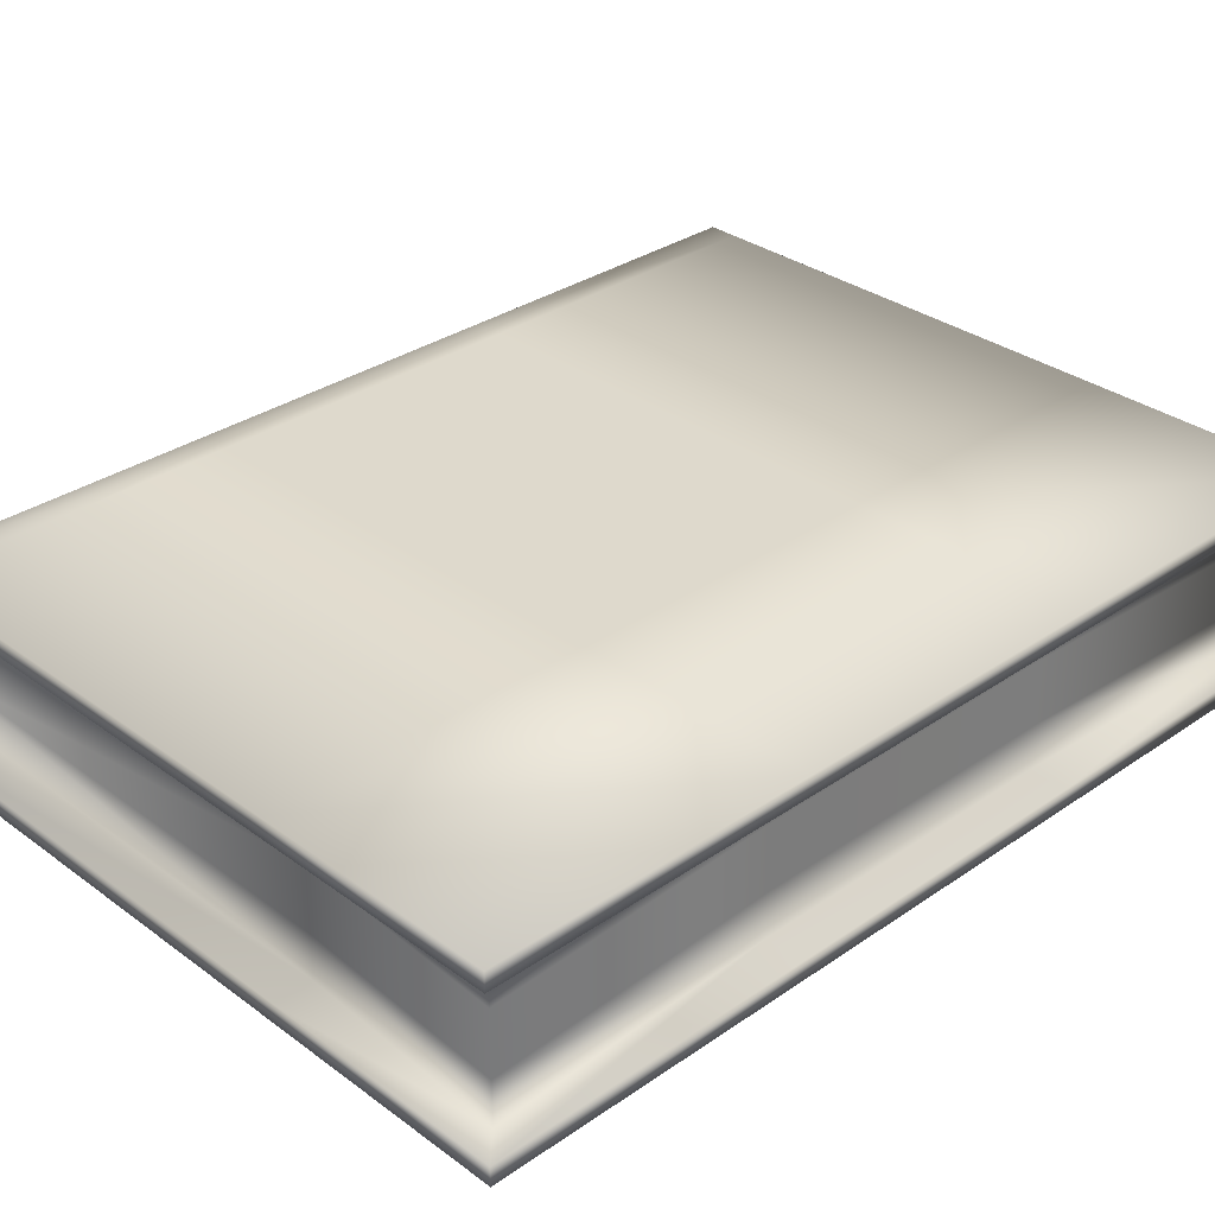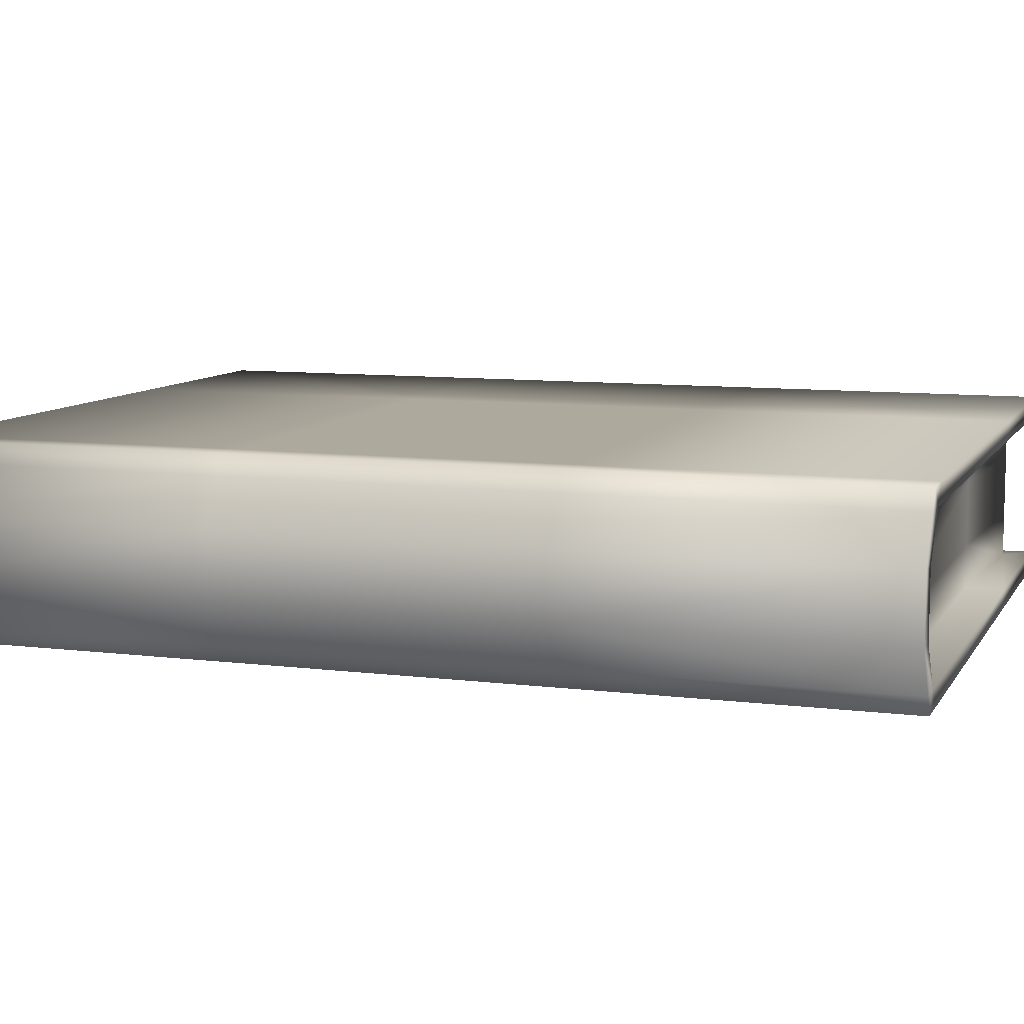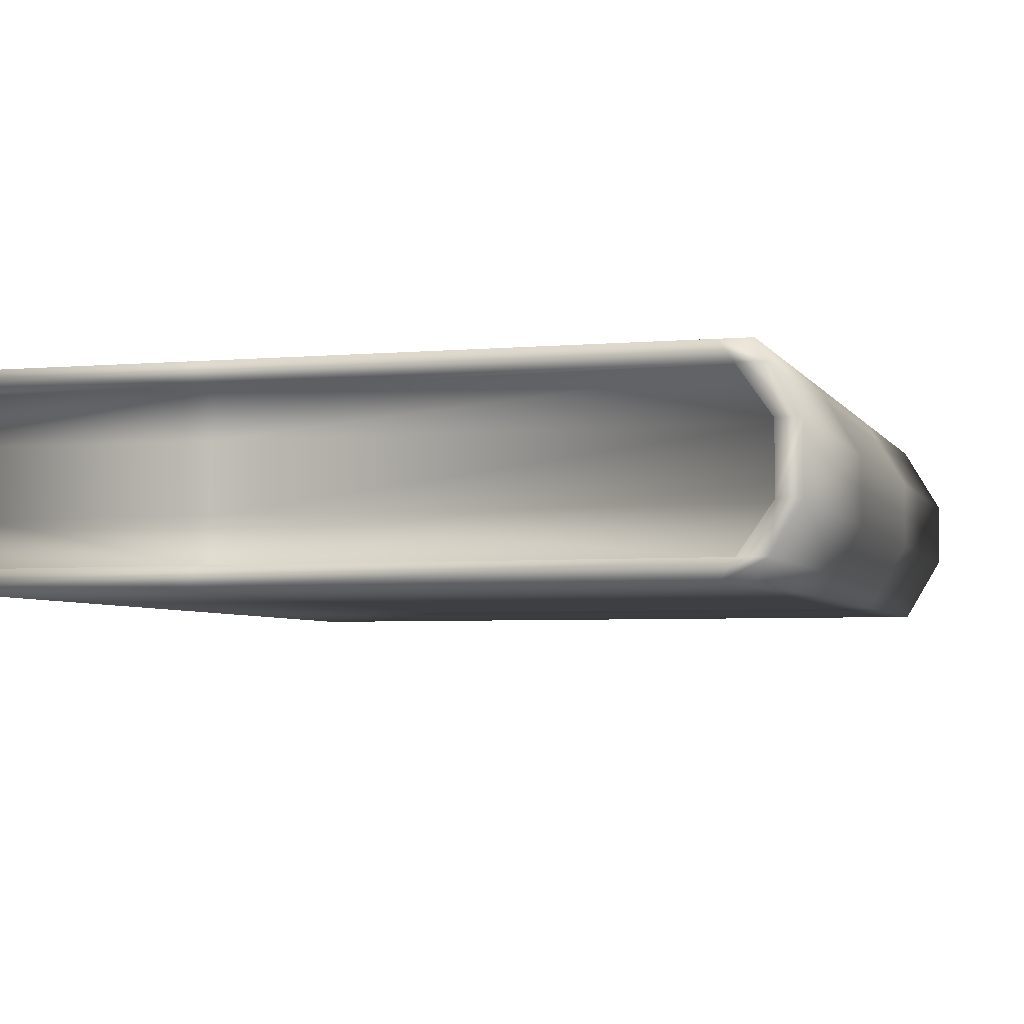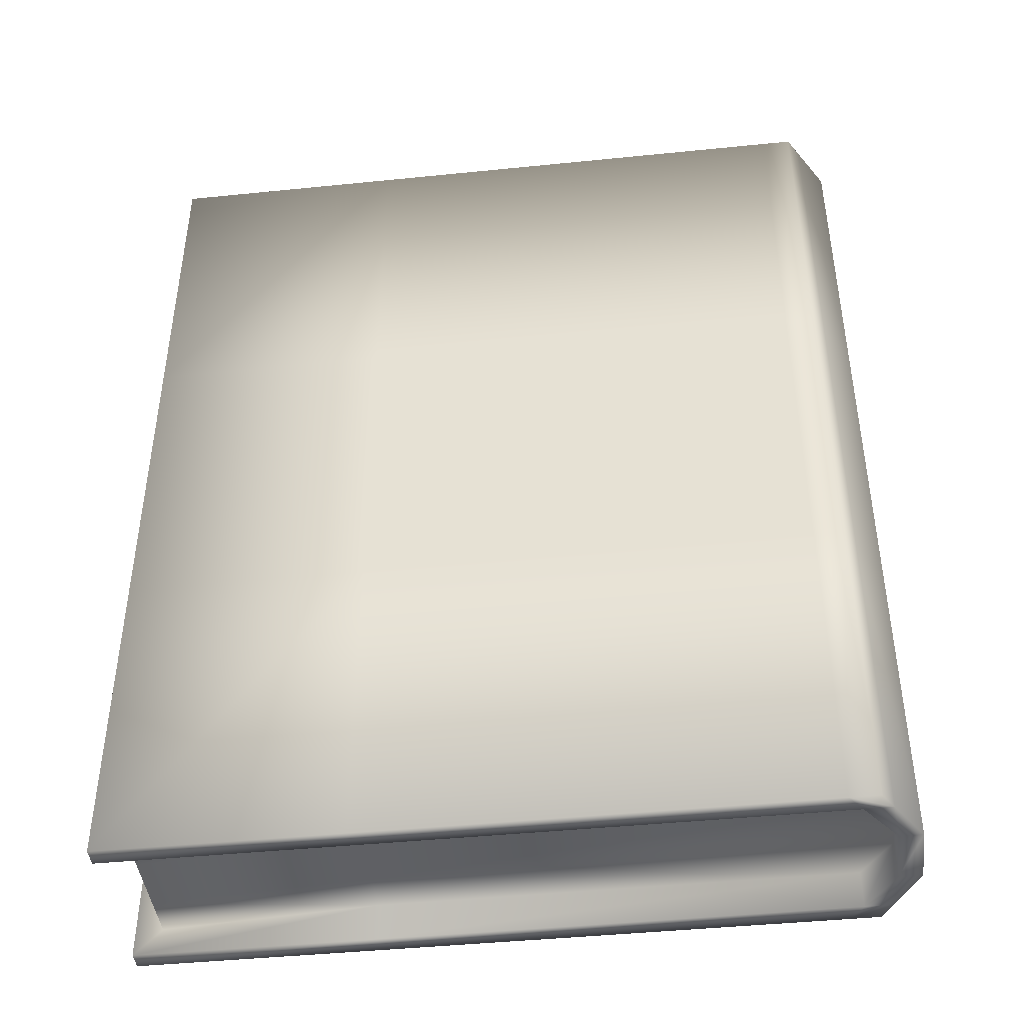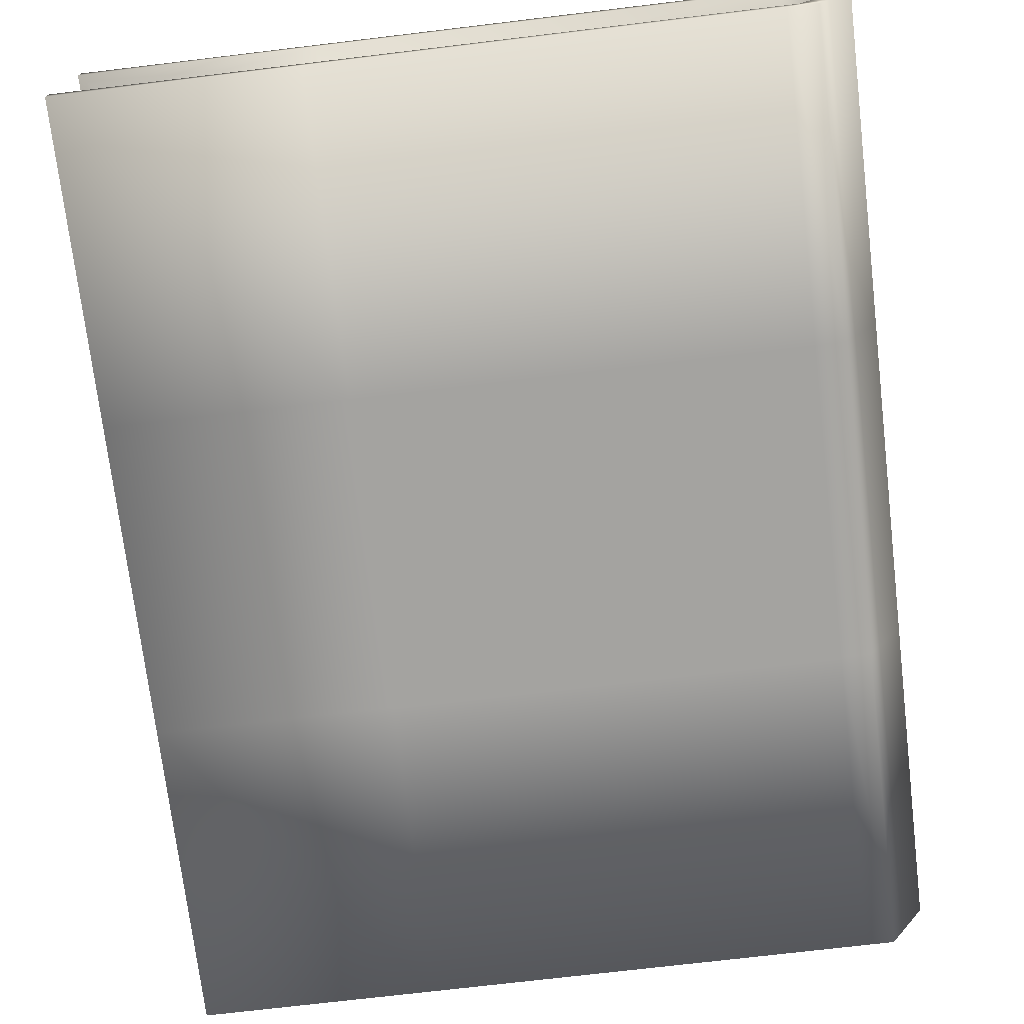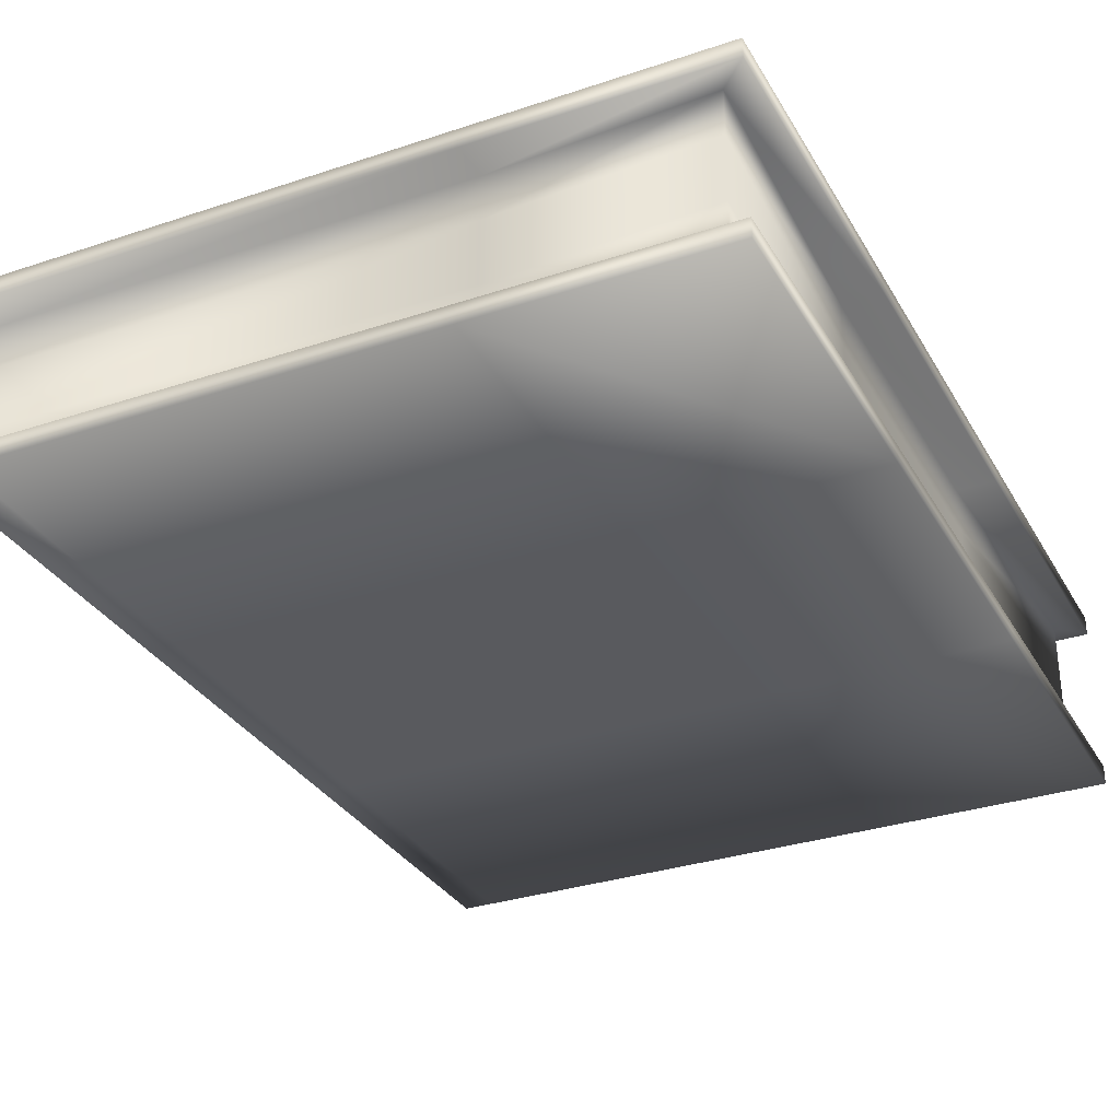
<metadata>
{"format":"obj","ext":"obj","renderer":"f3d","projection":"perspective","resolution":1024,"background":"white","views":[{"elev":31.9,"azim":45.9,"up":"+Y"},{"elev":8.9,"azim":-71.2,"up":"+Y"},{"elev":-4.3,"azim":-163.5,"up":"+Y"},{"elev":-44.1,"azim":-173.2,"up":"+Z"},{"elev":-73.0,"azim":-173.2,"up":"+Y"},{"elev":-31.6,"azim":25.3,"up":"+Y"}]}
</metadata>
<code>
v  -7.5 0 10
v  -7.5 0 3.333
v  -6.878 0 3.333
v  -6.878 0 10
v  2.5 0 3.333
v  2.5 0 10
v  7.5 0 3.333
v  7.5 0 10
v  -7.5 0 -3.333
v  -6.878 0 -3.333
v  2.5 0 -3.333
v  7.5 0 -3.333
v  -7.5 0 -10
v  -6.878 0 -10
v  2.5 0 -10
v  7.5 0 -10
v  -7.5 4 10
v  -6.878 4 10
v  -6.878 4 3.333
v  -7.5 4 3.333
v  2.5 4 10
v  2.5 4 3.333
v  7.5 4 10
v  7.5 4 3.333
v  -6.878 4 -3.333
v  -7.5 4 -3.333
v  2.5 4 -3.333
v  7.5 4 -3.333
v  -6.878 4 -10
v  -7.5 4 -10
v  2.5 4 -10
v  7.5 4 -10
v  -7.159 0.4 10
v  -7.736 0.4 10
v  2.5 0.4 10
v  7.5 0.4 10
v  -8.286 1.333 10
v  -7.814 1.333 10
v  -7.814 2.667 10
v  -8.286 2.667 10
v  -7.814 1.333 9.197
v  2.5 1.333 9.197
v  2.5 2.667 9.197
v  -7.814 2.667 9.197
v  6.933 1.333 9.433
v  6.933 2.667 9.433
v  -7.159 3.6 10
v  -7.736 3.6 10
v  2.5 3.6 9.197
v  -7.159 3.6 9.197
v  6.933 3.6 9.433
v  7.5 0.4 3.333
v  7.5 0.4 -3.333
v  7.5 0.4 -10
v  6.697 1.333 3.333
v  6.697 2.667 3.333
v  6.697 1.333 -3.333
v  6.697 2.667 -3.333
v  6.933 1.333 -9.433
v  6.933 2.667 -9.433
v  6.697 3.6 3.333
v  6.697 3.6 -3.333
v  6.933 3.6 -9.433
v  2.5 0.4 -10
v  -7.159 0.4 -10
v  -7.736 0.4 -10
v  2.5 1.333 -9.197
v  2.5 2.667 -9.197
v  -7.814 1.333 -9.197
v  -7.814 2.667 -9.197
v  -7.814 1.333 -10
v  -8.286 1.333 -10
v  -8.286 2.667 -10
v  -7.814 2.667 -10
v  2.5 3.6 -9.197
v  -7.159 3.6 -9.197
v  -7.736 3.6 -10
v  -7.159 3.6 -10
v  -7.736 0.4 -3.333
v  -7.736 0.4 3.333
v  -8.286 1.333 -3.333
v  -8.286 2.667 -3.333
v  -8.286 1.333 3.333
v  -8.286 2.667 3.333
v  -7.736 3.6 -3.333
v  -7.736 3.6 3.333
v  2.5 0.4 9.197
v  -7.159 0.4 9.197
v  6.933 0.4 9.433
v  6.697 0.4 3.333
v  6.697 0.4 -3.333
v  6.933 0.4 -9.433
v  2.5 0.4 -9.197
v  -7.159 0.4 -9.197
v  2.5 3.6 10
v  7.5 3.6 10
v  7.5 3.6 3.333
v  7.5 3.6 -3.333
v  7.5 3.6 -10
v  2.5 3.6 -10
o Livre_Low
g Livre_Low
f 1 2 3 4
f 4 3 5 6
f 6 5 7 8
f 2 9 10 3
f 3 10 11 5
f 5 11 12 7
f 9 13 14 10
f 10 14 15 11
f 11 15 16 12
f 17 18 19 20
f 18 21 22 19
f 21 23 24 22
f 20 19 25 26
f 19 22 27 25
f 22 24 28 27
f 26 25 29 30
f 25 27 31 29
f 27 28 32 31
f 1 4 33 34
f 4 6 35 33
f 6 8 36 35
f 37 38 39 40
f 41 42 43 44
f 42 45 46 43
f 40 39 47 48
f 44 43 49 50
f 43 46 51 49
f 8 7 52 36
f 7 12 53 52
f 12 16 54 53
f 45 55 56 46
f 55 57 58 56
f 57 59 60 58
f 46 56 61 51
f 56 58 62 61
f 58 60 63 62
f 16 15 64 54
f 15 14 65 64
f 14 13 66 65
f 59 67 68 60
f 67 69 70 68
f 71 72 73 74
f 60 68 75 63
f 68 70 76 75
f 74 73 77 78
f 13 9 79 66
f 9 2 80 79
f 2 1 34 80
f 72 81 82 73
f 81 83 84 82
f 83 37 40 84
f 73 82 85 77
f 82 84 86 85
f 84 40 48 86
f 33 38 37 34
f 87 42 41 88
f 89 45 42 87
f 90 55 45 89
f 91 57 55 90
f 92 59 57 91
f 93 67 59 92
f 94 69 67 93
f 66 72 71 65
f 79 81 72 66
f 80 83 81 79
f 34 37 83 80
f 47 18 17 48
f 95 21 18 47
f 96 23 21 95
f 97 24 23 96
f 98 28 24 97
f 99 32 28 98
f 100 31 32 99
f 78 29 31 100
f 77 30 29 78
f 85 26 30 77
f 86 20 26 85
f 48 17 20 86
f 39 38 41 44
f 38 33 88 41
f 33 35 87 88
f 35 36 89 87
f 36 52 90 89
f 52 53 91 90
f 53 54 92 91
f 54 64 93 92
f 64 65 94 93
f 65 71 69 94
f 71 74 70 69
f 74 78 76 70
f 78 100 75 76
f 100 99 63 75
f 99 98 62 63
f 98 97 61 62
f 97 96 51 61
f 96 95 49 51
f 95 47 50 49
f 47 39 44 50

</code>
